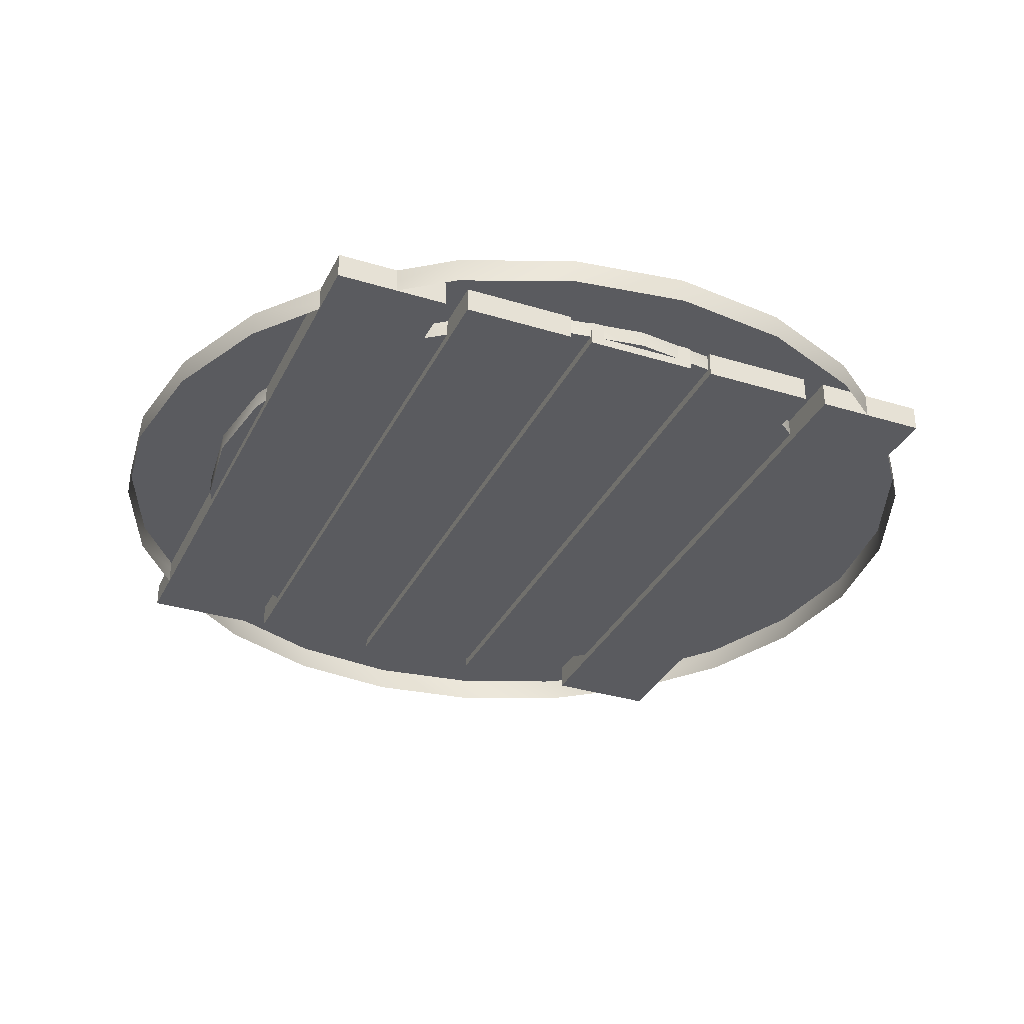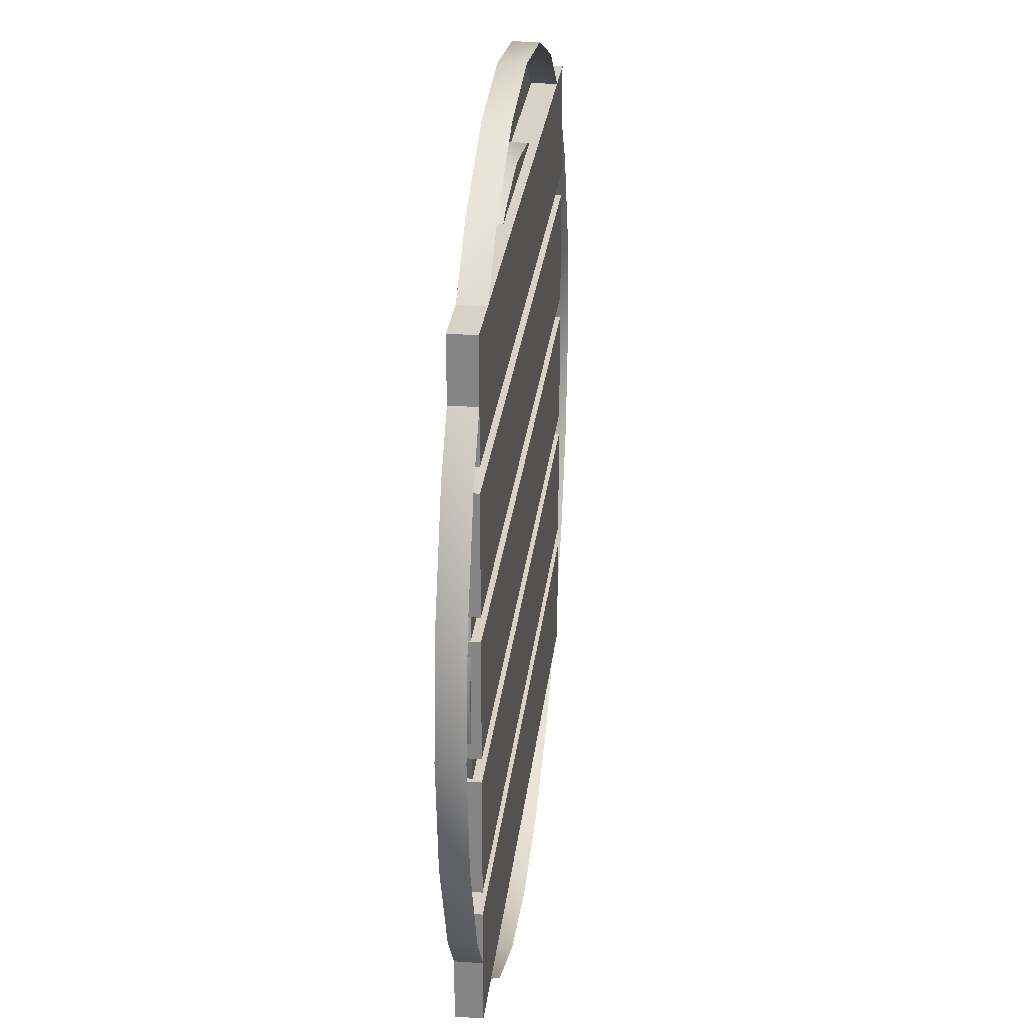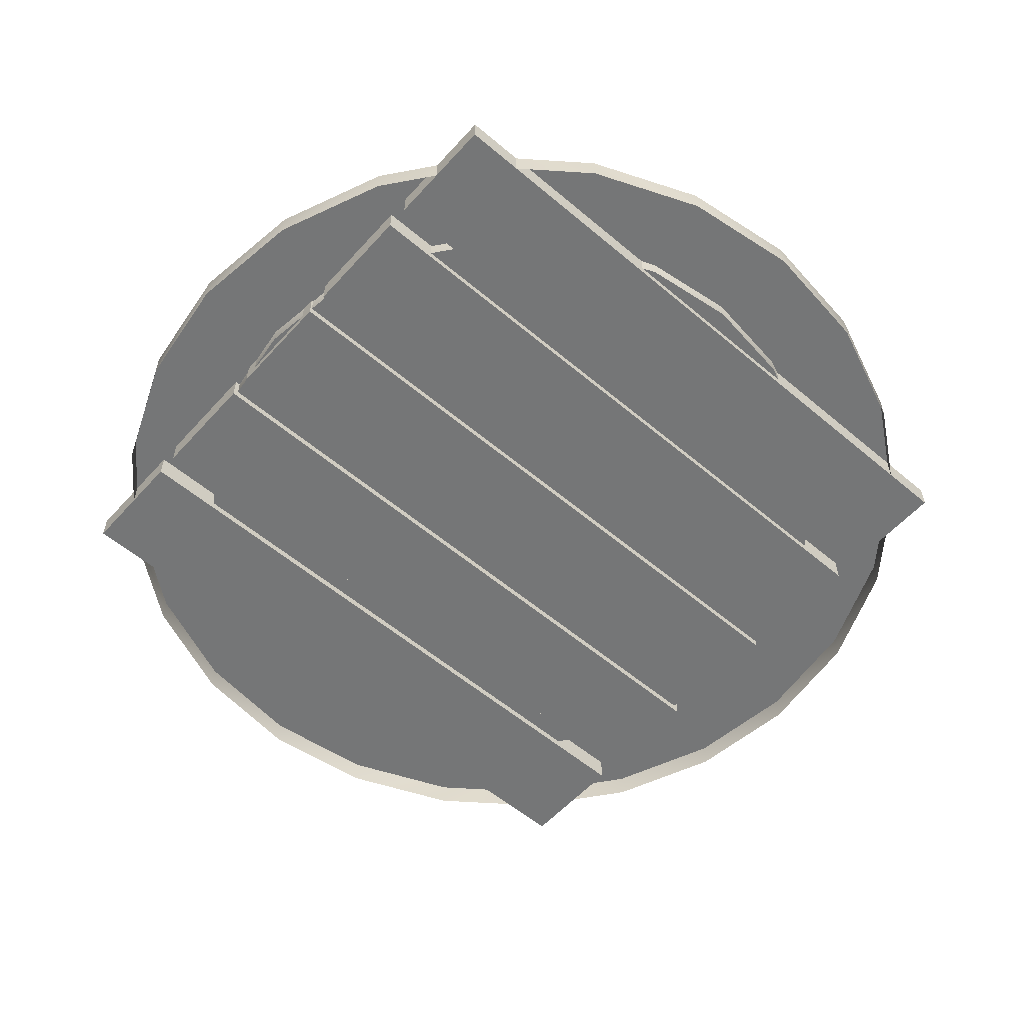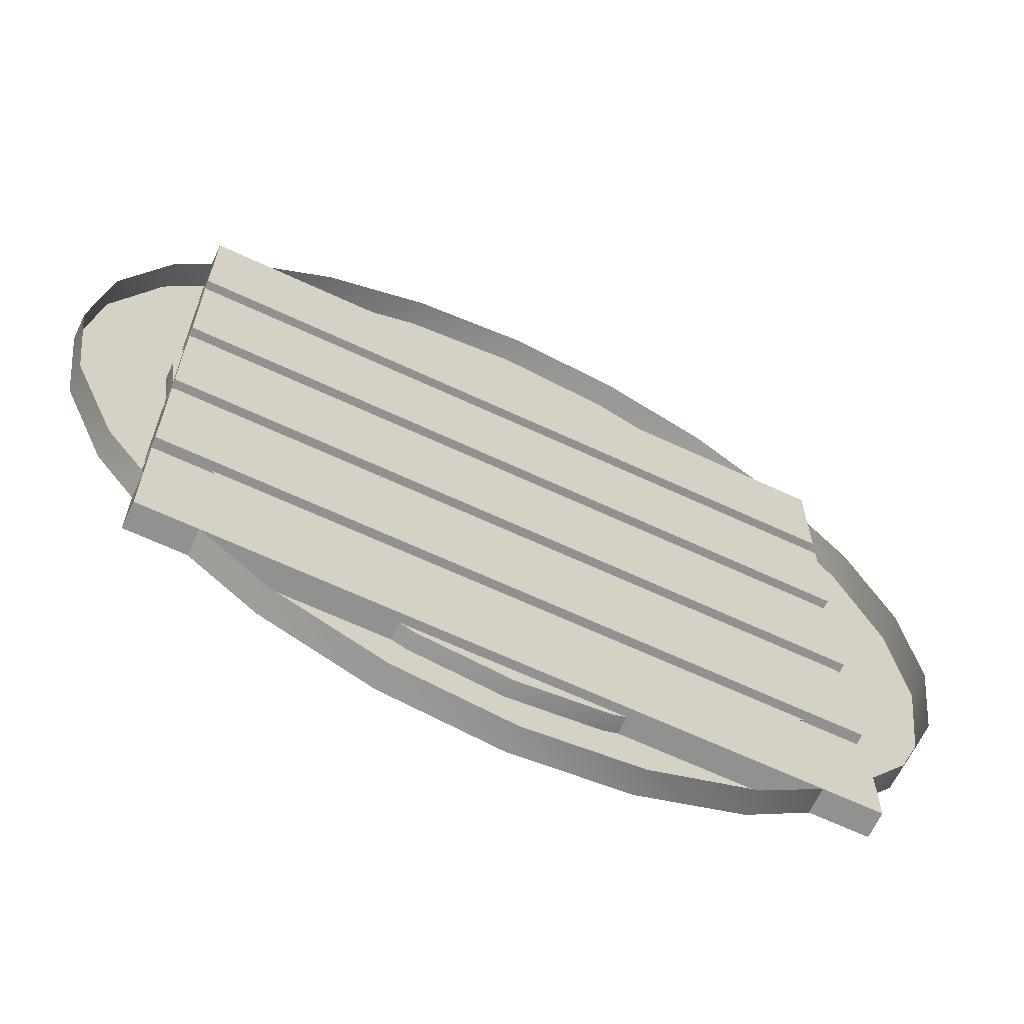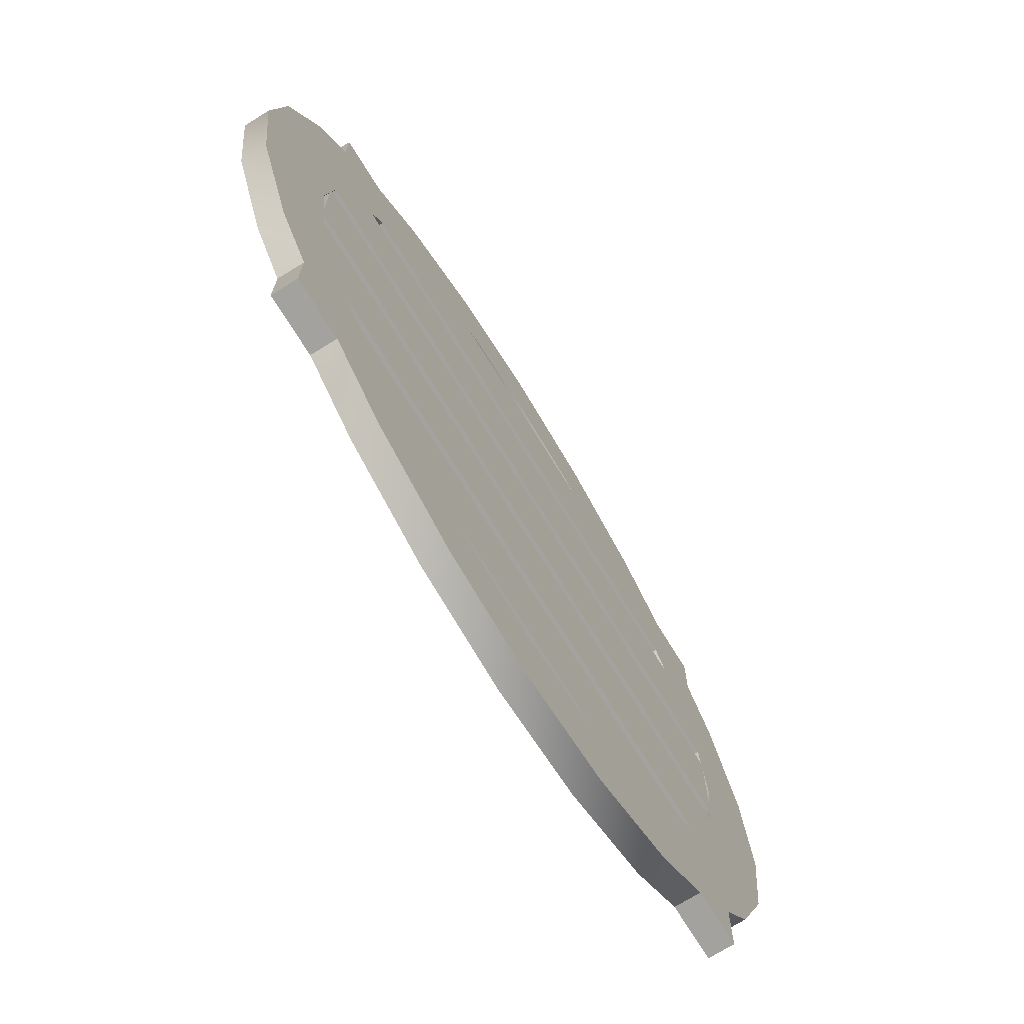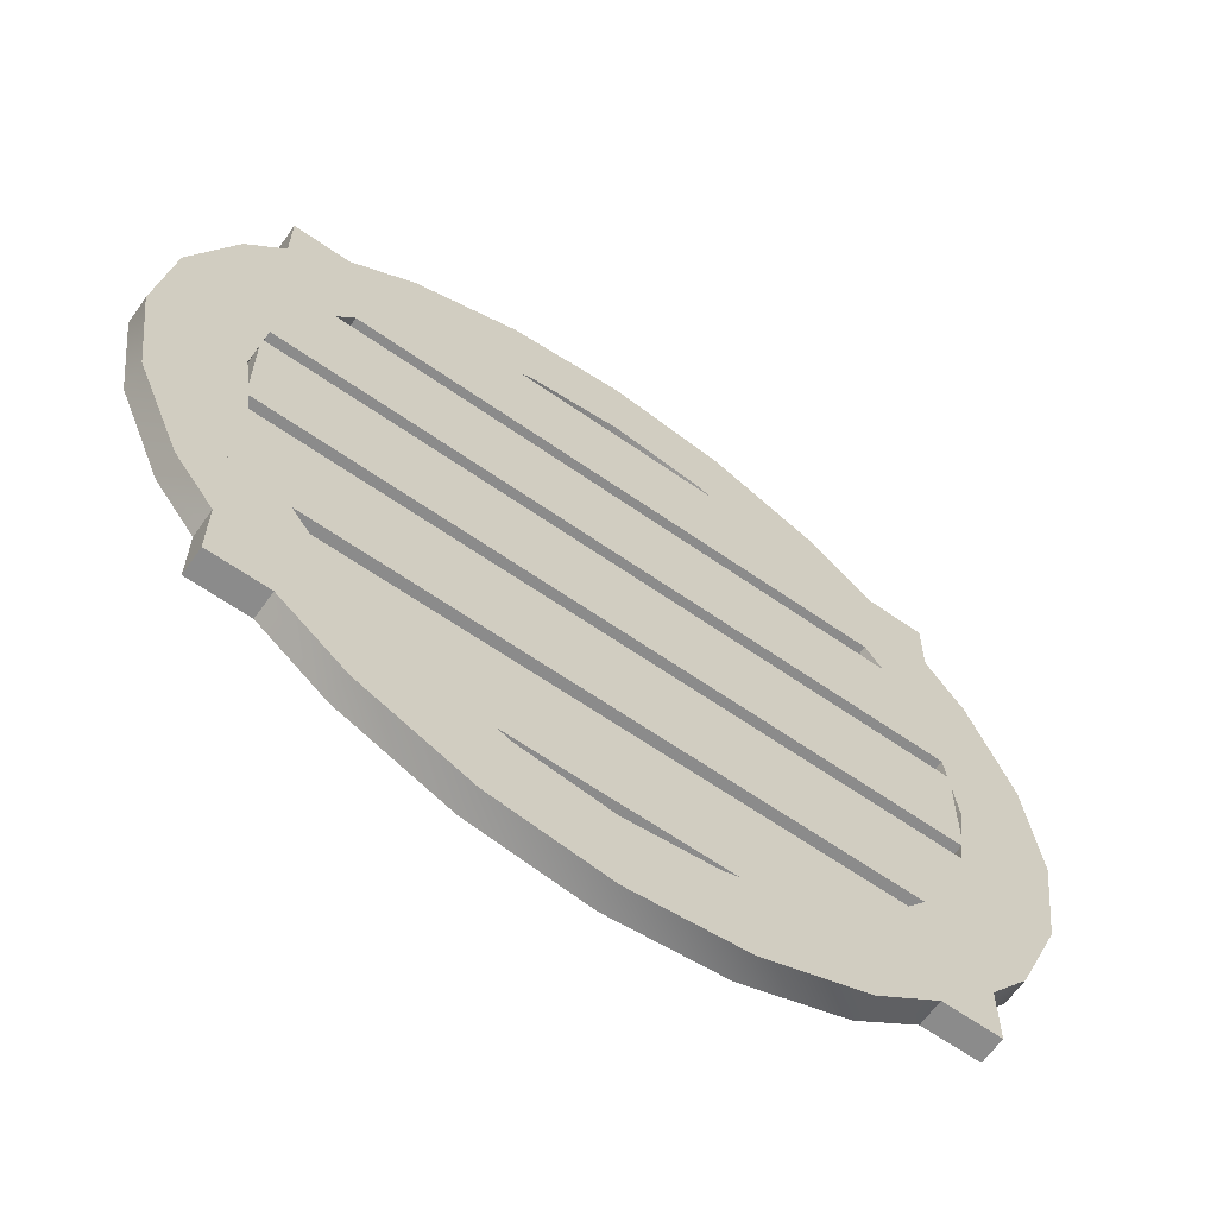
<metadata>
{"format":"obj","ext":"obj","renderer":"f3d","projection":"perspective","resolution":1024,"background":"white","views":[{"elev":-33.1,"azim":-113.0,"up":"+Y"},{"elev":27.4,"azim":-83.6,"up":"+Z"},{"elev":-56.7,"azim":-41.4,"up":"+Y"},{"elev":-65.9,"azim":-25.1,"up":"+Z"},{"elev":-72.4,"azim":121.7,"up":"+Z"},{"elev":-63.9,"azim":144.8,"up":"+Z"}]}
</metadata>
<code>
v 0.3927 0.03 -0.1052
v 0.4065 0.03 3.73e-09
v 0.3927 0.01 -0.1052
v 0.4065 0.01 3.73e-09
v 0.3927 0.03 0.1052
v 0.3521 0.03 0.2033
v 0.3927 0.01 0.1052
v 0.3521 0.01 0.2033
v -0.2033 0.01 0.3521
v -0.2033 0.03 0.3521
v -0.2875 0.01 0.2875
v -0.2875 0.03 0.2875
v 0.1052 0.01 0.3927
v 0.1052 0.03 0.3927
v 0 0.01 0.4065
v 0 0.03 0.4065
v -0.1052 0.01 0.3927
v -0.1052 0.03 0.3927
v 0.2875 0.03 0.2875
v 0.2875 0.01 0.2875
v 0.2033 0.01 0.3521
v 0.2033 0.03 0.3521
v 0.3521 0.03 -0.2033
v 0.3521 0.01 -0.2033
v 0 0.03 -0.5133
v 0.1328 0.03 -0.4958
v -0.1328 0.03 -0.4958
v -0.2566 0.03 -0.4445
v 0.2566 0.03 -0.4445
v -0.3629 0.03 -0.3629
v 0 0.03 -0.4065
v -0.1052 0.03 -0.3927
v -0.2033 0.03 -0.3521
v -0.4445 0.03 -0.2566
v -0.2875 0.03 -0.2875
v -0.3521 0.03 -0.2033
v -0.4958 0.03 -0.1328
v -0.3927 0.03 -0.1052
v -0.5133 0.03 3.73e-09
v -0.4065 0.03 3.73e-09
v -0.4958 0.03 0.1328
v -0.3927 0.03 0.1052
v -0.3521 0.03 0.2033
v -0.4445 0.03 0.2566
v -0.3629 0.03 0.3629
v -0.2566 0.03 0.4445
v 0.2566 0.03 0.4445
v 0.3629 0.03 0.3629
v 0.4445 0.03 0.2566
v 0.4958 0.03 0.1328
v 0.5133 0.03 3.73e-09
v 0.4958 0.03 -0.1328
v 0.4445 0.03 -0.2566
v 0.2875 0.03 -0.2875
v 0.2033 0.03 -0.3521
v 0.3629 0.03 -0.3629
v 0.1052 0.03 -0.3927
v -0.1328 0.03 0.4958
v 0.1328 0.03 0.4958
v 0 0.03 0.5133
v -0.4445 -2.384e-07 0.2566
v -0.3629 -2.384e-07 0.3629
v -0.2566 -1.788e-07 0.4445
v -0.1328 -1.788e-07 0.4958
v 0 -1.788e-07 0.5133
v 0.1328 -1.788e-07 0.4958
v 0.2566 -1.788e-07 0.4445
v 0.3629 -1.788e-07 0.3629
v 0.4445 -1.788e-07 0.2566
v 0.4958 -1.192e-07 0.1328
v 0.4958 -1.192e-07 -0.1328
v 0.4445 -1.788e-07 -0.2566
v -0.4065 0.01 3.73e-09
v -0.3927 0.01 -0.1052
v -0.4958 -2.384e-07 0.1328
v 0.5133 -1.192e-07 3.73e-09
v -0.3521 0.01 -0.2033
v -0.2875 0.01 -0.2875
v -0.2033 0.01 -0.3521
v -0.1328 -1.788e-07 -0.4958
v -0.2566 -1.788e-07 -0.4445
v -0.3629 -2.384e-07 -0.3629
v -0.4445 -2.384e-07 -0.2566
v -0.4958 -2.384e-07 -0.1328
v -0.5133 -2.384e-07 3.73e-09
v 0.2566 -1.788e-07 -0.4445
v 0.1328 -1.788e-07 -0.4958
v 0.3629 -1.788e-07 -0.3629
v 0 -1.788e-07 -0.5133
v -0.3521 0.01 0.2033
v -0.3927 0.01 0.1052
v 0 0.01 -0.4065
v -0.1052 0.01 -0.3927
v 0.1052 0.01 -0.3927
v 0.2033 0.01 -0.3521
v 0.2875 0.01 -0.2875
f 3 2 1
f 2 3 4
f 7 6 5
f 6 7 8
f 11 10 9
f 10 11 12
f 15 14 13
f 14 15 16
f 9 18 17
f 18 9 10
f 17 16 15
f 16 17 18
f 8 19 6
f 19 8 20
f 13 22 21
f 22 13 14
f 24 1 23
f 1 24 3
f 4 5 2
f 5 4 7
f 21 19 20
f 19 21 22
f 27 26 25
f 26 27 28
f 26 28 29
f 29 28 30
f 29 30 31
f 31 30 32
f 32 30 33
f 33 30 34
f 33 34 35
f 35 34 36
f 36 34 37
f 36 37 38
f 38 37 39
f 38 39 40
f 40 39 41
f 40 41 42
f 42 41 43
f 43 41 44
f 43 44 12
f 12 44 45
f 12 45 10
f 10 45 18
f 18 45 46
f 18 46 16
f 47 16 46
f 47 14 16
f 48 14 47
f 48 22 14
f 48 19 22
f 49 19 48
f 49 6 19
f 50 6 49
f 50 5 6
f 51 5 50
f 51 2 5
f 51 1 2
f 52 1 51
f 52 23 1
f 53 23 52
f 53 54 23
f 53 55 54
f 56 55 53
f 56 57 55
f 56 31 57
f 31 56 29
f 47 46 58
f 47 58 59
f 59 58 60
f 61 45 44
f 45 61 62
f 45 63 46
f 63 45 62
f 46 64 58
f 64 46 63
f 58 65 60
f 65 58 64
f 60 66 59
f 66 60 65
f 59 67 47
f 67 59 66
f 47 68 48
f 68 47 67
f 68 49 48
f 49 68 69
f 69 50 49
f 50 69 70
f 71 53 52
f 53 71 72
f 73 38 40
f 38 73 74
f 75 44 41
f 44 75 61
f 70 51 50
f 51 70 76
f 74 36 38
f 36 74 77
f 77 35 36
f 35 77 78
f 35 79 33
f 79 35 78
f 81 27 80
f 27 81 28
f 82 28 81
f 28 82 30
f 82 34 30
f 34 82 83
f 83 37 34
f 37 83 84
f 84 39 37
f 39 84 85
f 87 29 86
f 29 87 26
f 76 52 51
f 52 76 71
f 85 41 39
f 41 85 75
f 86 56 88
f 56 86 29
f 89 26 87
f 26 89 25
f 11 43 12
f 43 11 90
f 90 42 43
f 42 90 91
f 91 40 42
f 40 91 73
f 72 56 53
f 56 72 88
f 80 25 89
f 25 80 27
f 32 92 31
f 92 32 93
f 31 94 57
f 94 31 92
f 33 93 32
f 93 33 79
f 57 95 55
f 95 57 94
f 55 96 54
f 96 55 95
f 96 23 54
f 23 96 24
f 93 94 92
f 94 93 79
f 94 79 95
f 95 79 78
f 95 78 96
f 96 78 77
f 96 77 24
f 24 77 74
f 24 74 3
f 3 74 73
f 3 73 4
f 4 73 91
f 4 91 7
f 7 91 90
f 7 90 8
f 8 90 11
f 8 11 20
f 20 11 21
f 21 11 9
f 21 9 13
f 13 9 17
f 13 17 15
v 0.4 0.03 -0.3859
v 0.4 0 -0.3859
v 0.4 0.03 -0.2533
v 0.4 0 -0.2533
v -0.4 0 -0.3859
v -0.4 0.03 -0.3859
v -0.4 0 -0.2533
v -0.4 0.03 -0.2533
v 0.4 0 0.06626
v 0.4 0 -0.06626
v -0.4 0 0.06626
v -0.4 0 -0.06626
v 0.4 0.03 -0.06626
v 0.4 0.03 0.06626
v -0.4 0.03 0.06626
v -0.4 0.03 -0.06626
v 0.4 0.03 -0.2261
v 0.4 0 -0.2261
v 0.4 0.03 -0.09354
v 0.4 0 -0.09354
v -0.4 0.03 -0.2261
v -0.4 0.03 -0.09354
v -0.4 0 -0.2261
v -0.4 0 -0.09354
v -0.4 6.778e-19 0.2533
v -0.4 0.03 0.2533
v -0.4 6.778e-19 0.3859
v -0.4 0.03 0.3859
v 0.4 6.778e-19 0.3859
v 0.4 0.03 0.3859
v 0.4 6.778e-19 0.2533
v 0.4 0.03 0.2533
v 0.4 6.778e-19 0.2261
v -0.4 6.778e-19 0.2261
v 0.4 0.03 0.2261
v -0.4 0.03 0.2261
v 0.4 0.03 0.09354
v 0.4 6.778e-19 0.09354
v -0.4 0.03 0.09354
v -0.4 6.778e-19 0.09354
f 99 98 97
f 98 99 100
f 102 98 101
f 98 102 97
f 103 102 101
f 102 103 104
f 102 99 97
f 99 102 104
f 99 103 100
f 103 99 104
f 103 98 100
f 98 103 101
f 107 106 105
f 106 107 108
f 110 106 109
f 106 110 105
f 110 107 105
f 107 110 111
f 112 106 108
f 106 112 109
f 112 110 109
f 110 112 111
f 107 112 108
f 112 107 111
f 115 114 113
f 114 115 116
f 117 115 113
f 115 117 118
f 120 117 119
f 117 120 118
f 120 114 116
f 114 120 119
f 115 120 116
f 120 115 118
f 117 114 119
f 114 117 113
f 123 122 121
f 122 123 124
f 126 123 125
f 123 126 124
f 123 127 125
f 127 123 121
f 122 127 121
f 127 122 128
f 126 127 128
f 127 126 125
f 122 126 128
f 126 122 124
f 131 130 129
f 130 131 132
f 131 134 133
f 134 131 129
f 135 131 133
f 131 135 132
f 135 134 136
f 134 135 133
f 130 135 136
f 135 130 132
f 130 134 129
f 134 130 136

</code>
